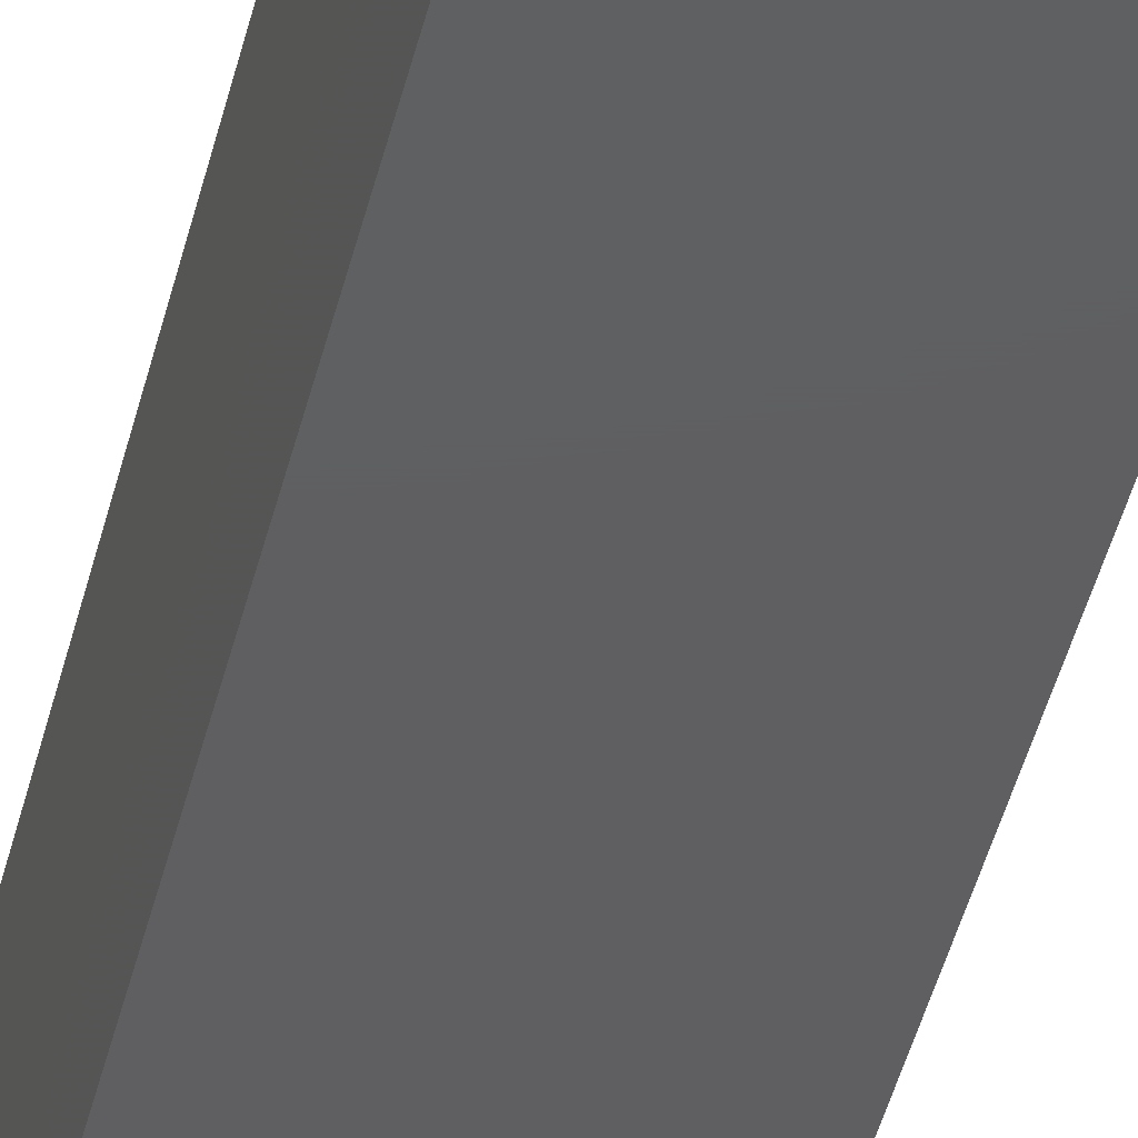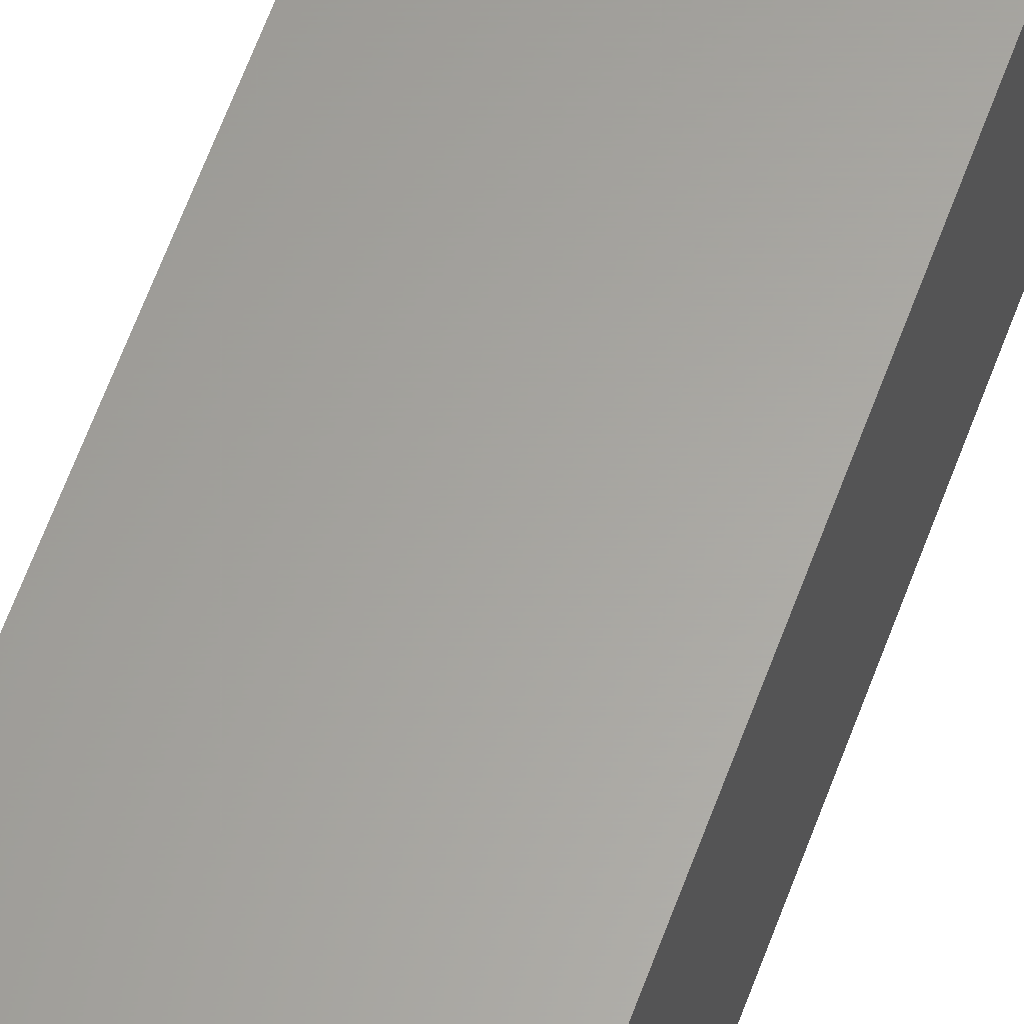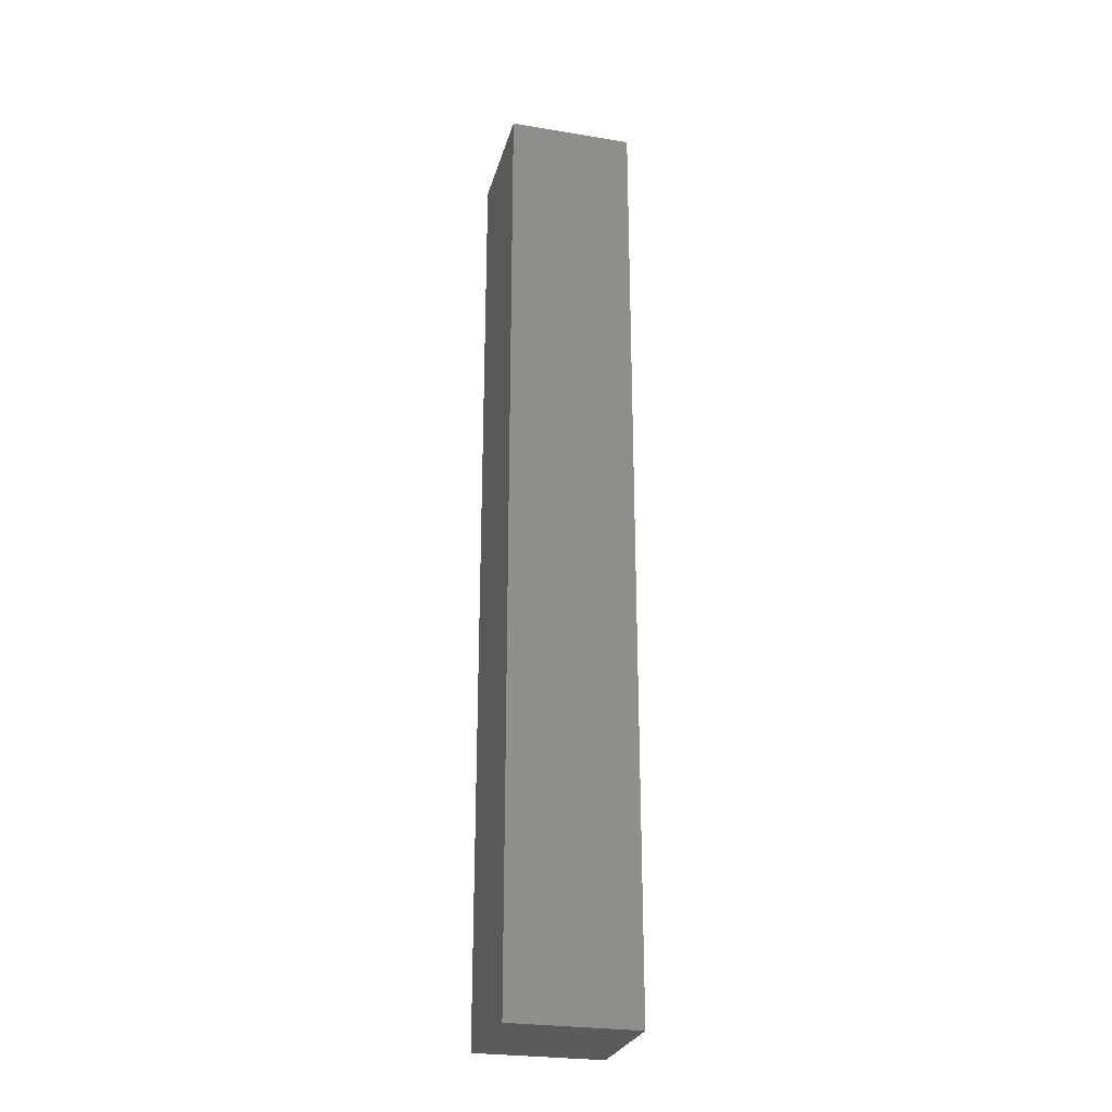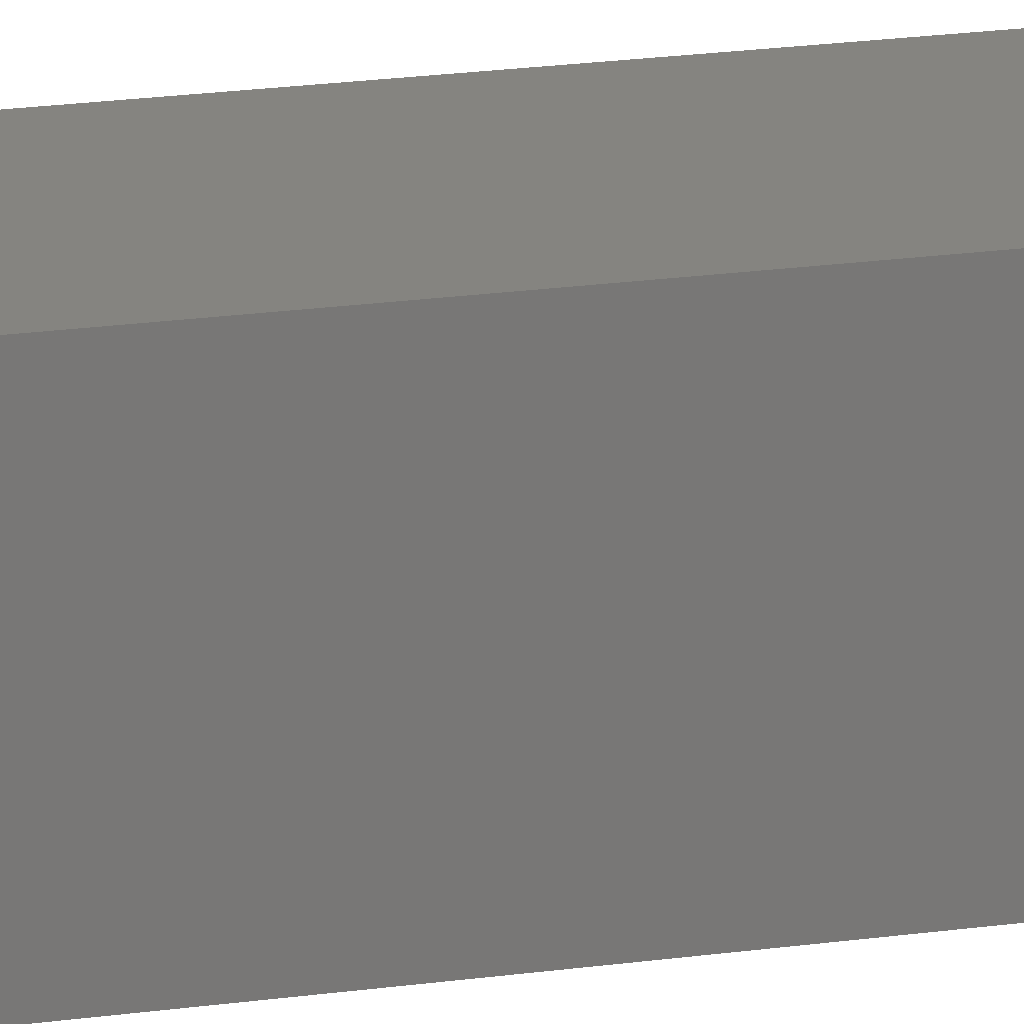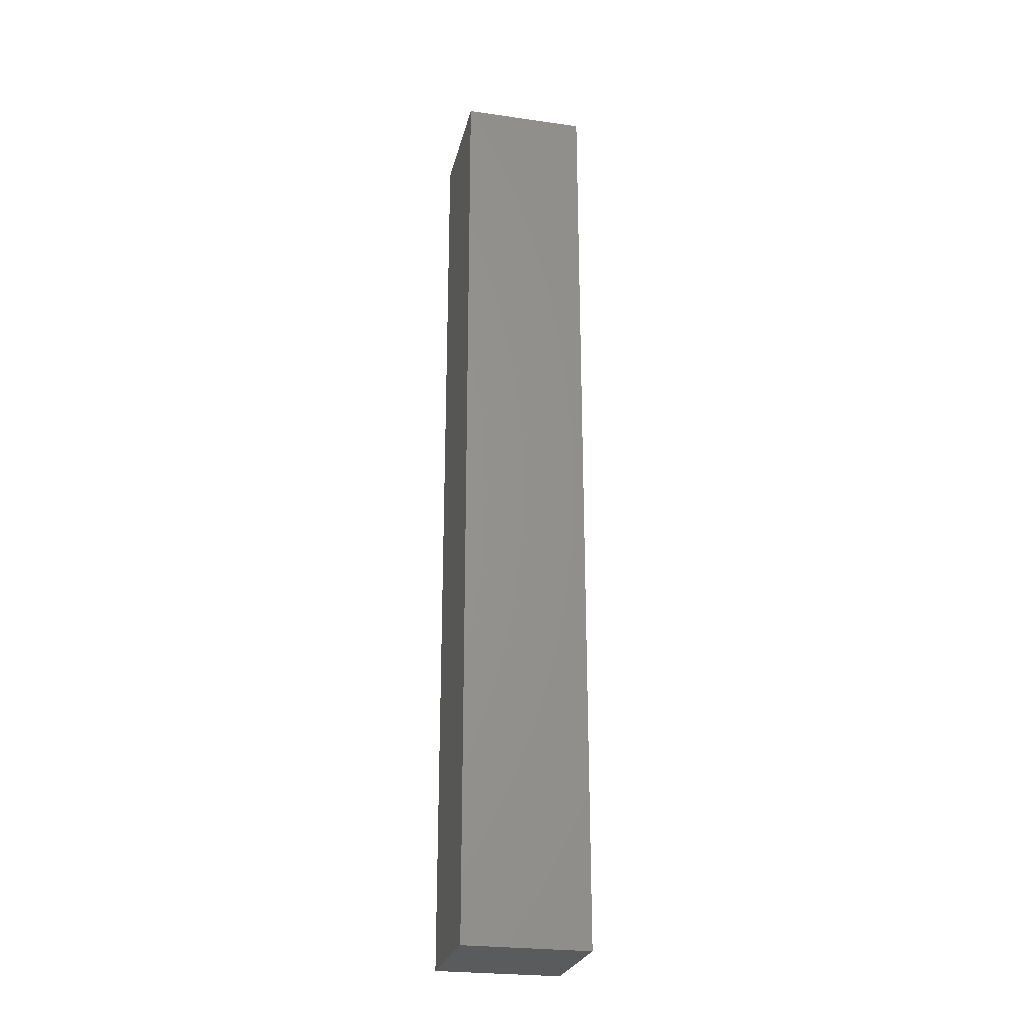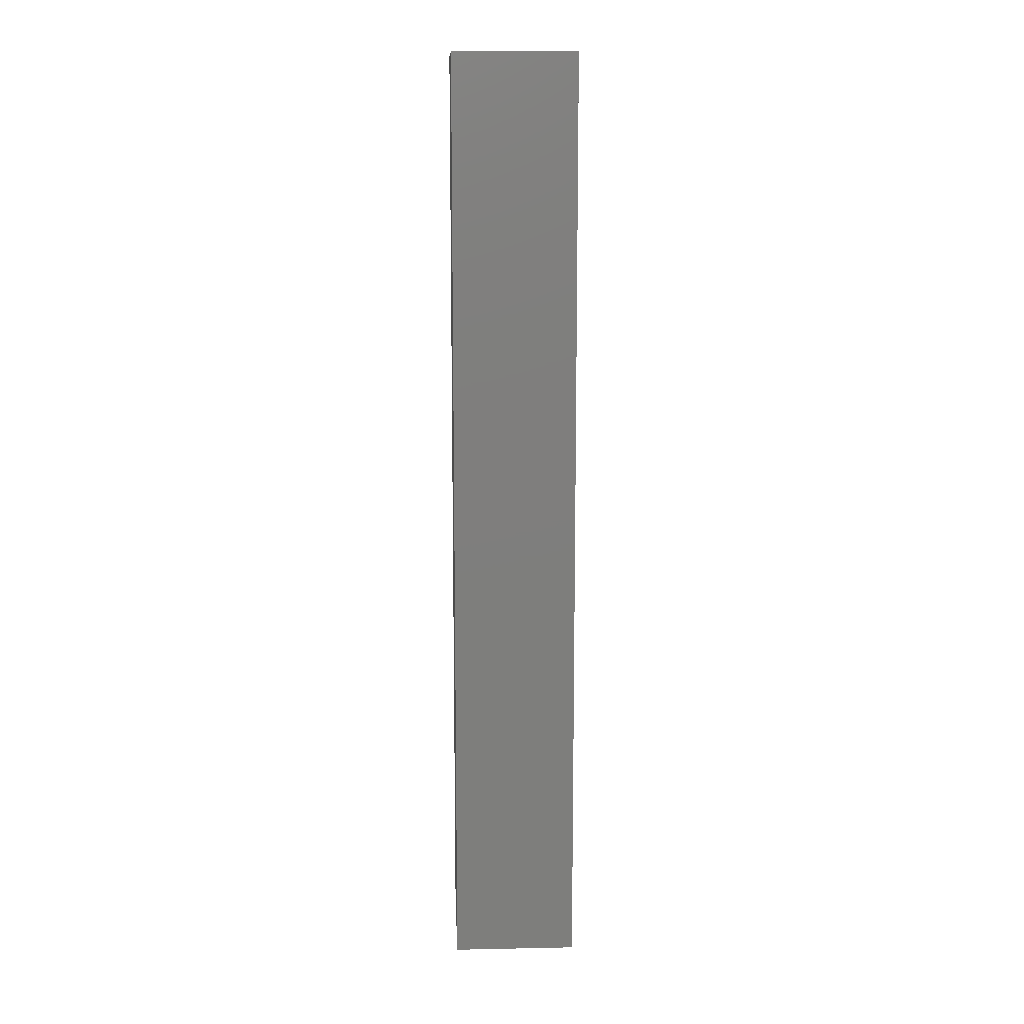
<metadata>
{"format":"stl","ext":"stl","renderer":"f3d","projection":"perspective","resolution":1024,"background":"white","views":[{"elev":-38.7,"azim":168.0,"up":"+Y"},{"elev":62.2,"azim":-160.0,"up":"+Y"},{"elev":-26.4,"azim":-14.4,"up":"+Z"},{"elev":19.4,"azim":-105.2,"up":"+Y"},{"elev":-25.5,"azim":167.3,"up":"+Z"},{"elev":12.2,"azim":87.3,"up":"+Z"}]}
</metadata>
<code>
# stl→obj: 8 verts, 12 faces
v -0.495 0.495 7.5
v 0.495 -0.495 7.5
v 0.495 0.495 7.5
v -0.495 -0.495 7.5
v -0.495 -0.495 0
v 0.495 0.495 0
v 0.495 -0.495 0
v -0.495 0.495 0
f 1 2 3
f 2 1 4
f 5 6 7
f 6 5 8
f 5 2 4
f 2 5 7
f 2 6 3
f 6 2 7
f 6 1 3
f 1 6 8
f 5 1 8
f 1 5 4

</code>
